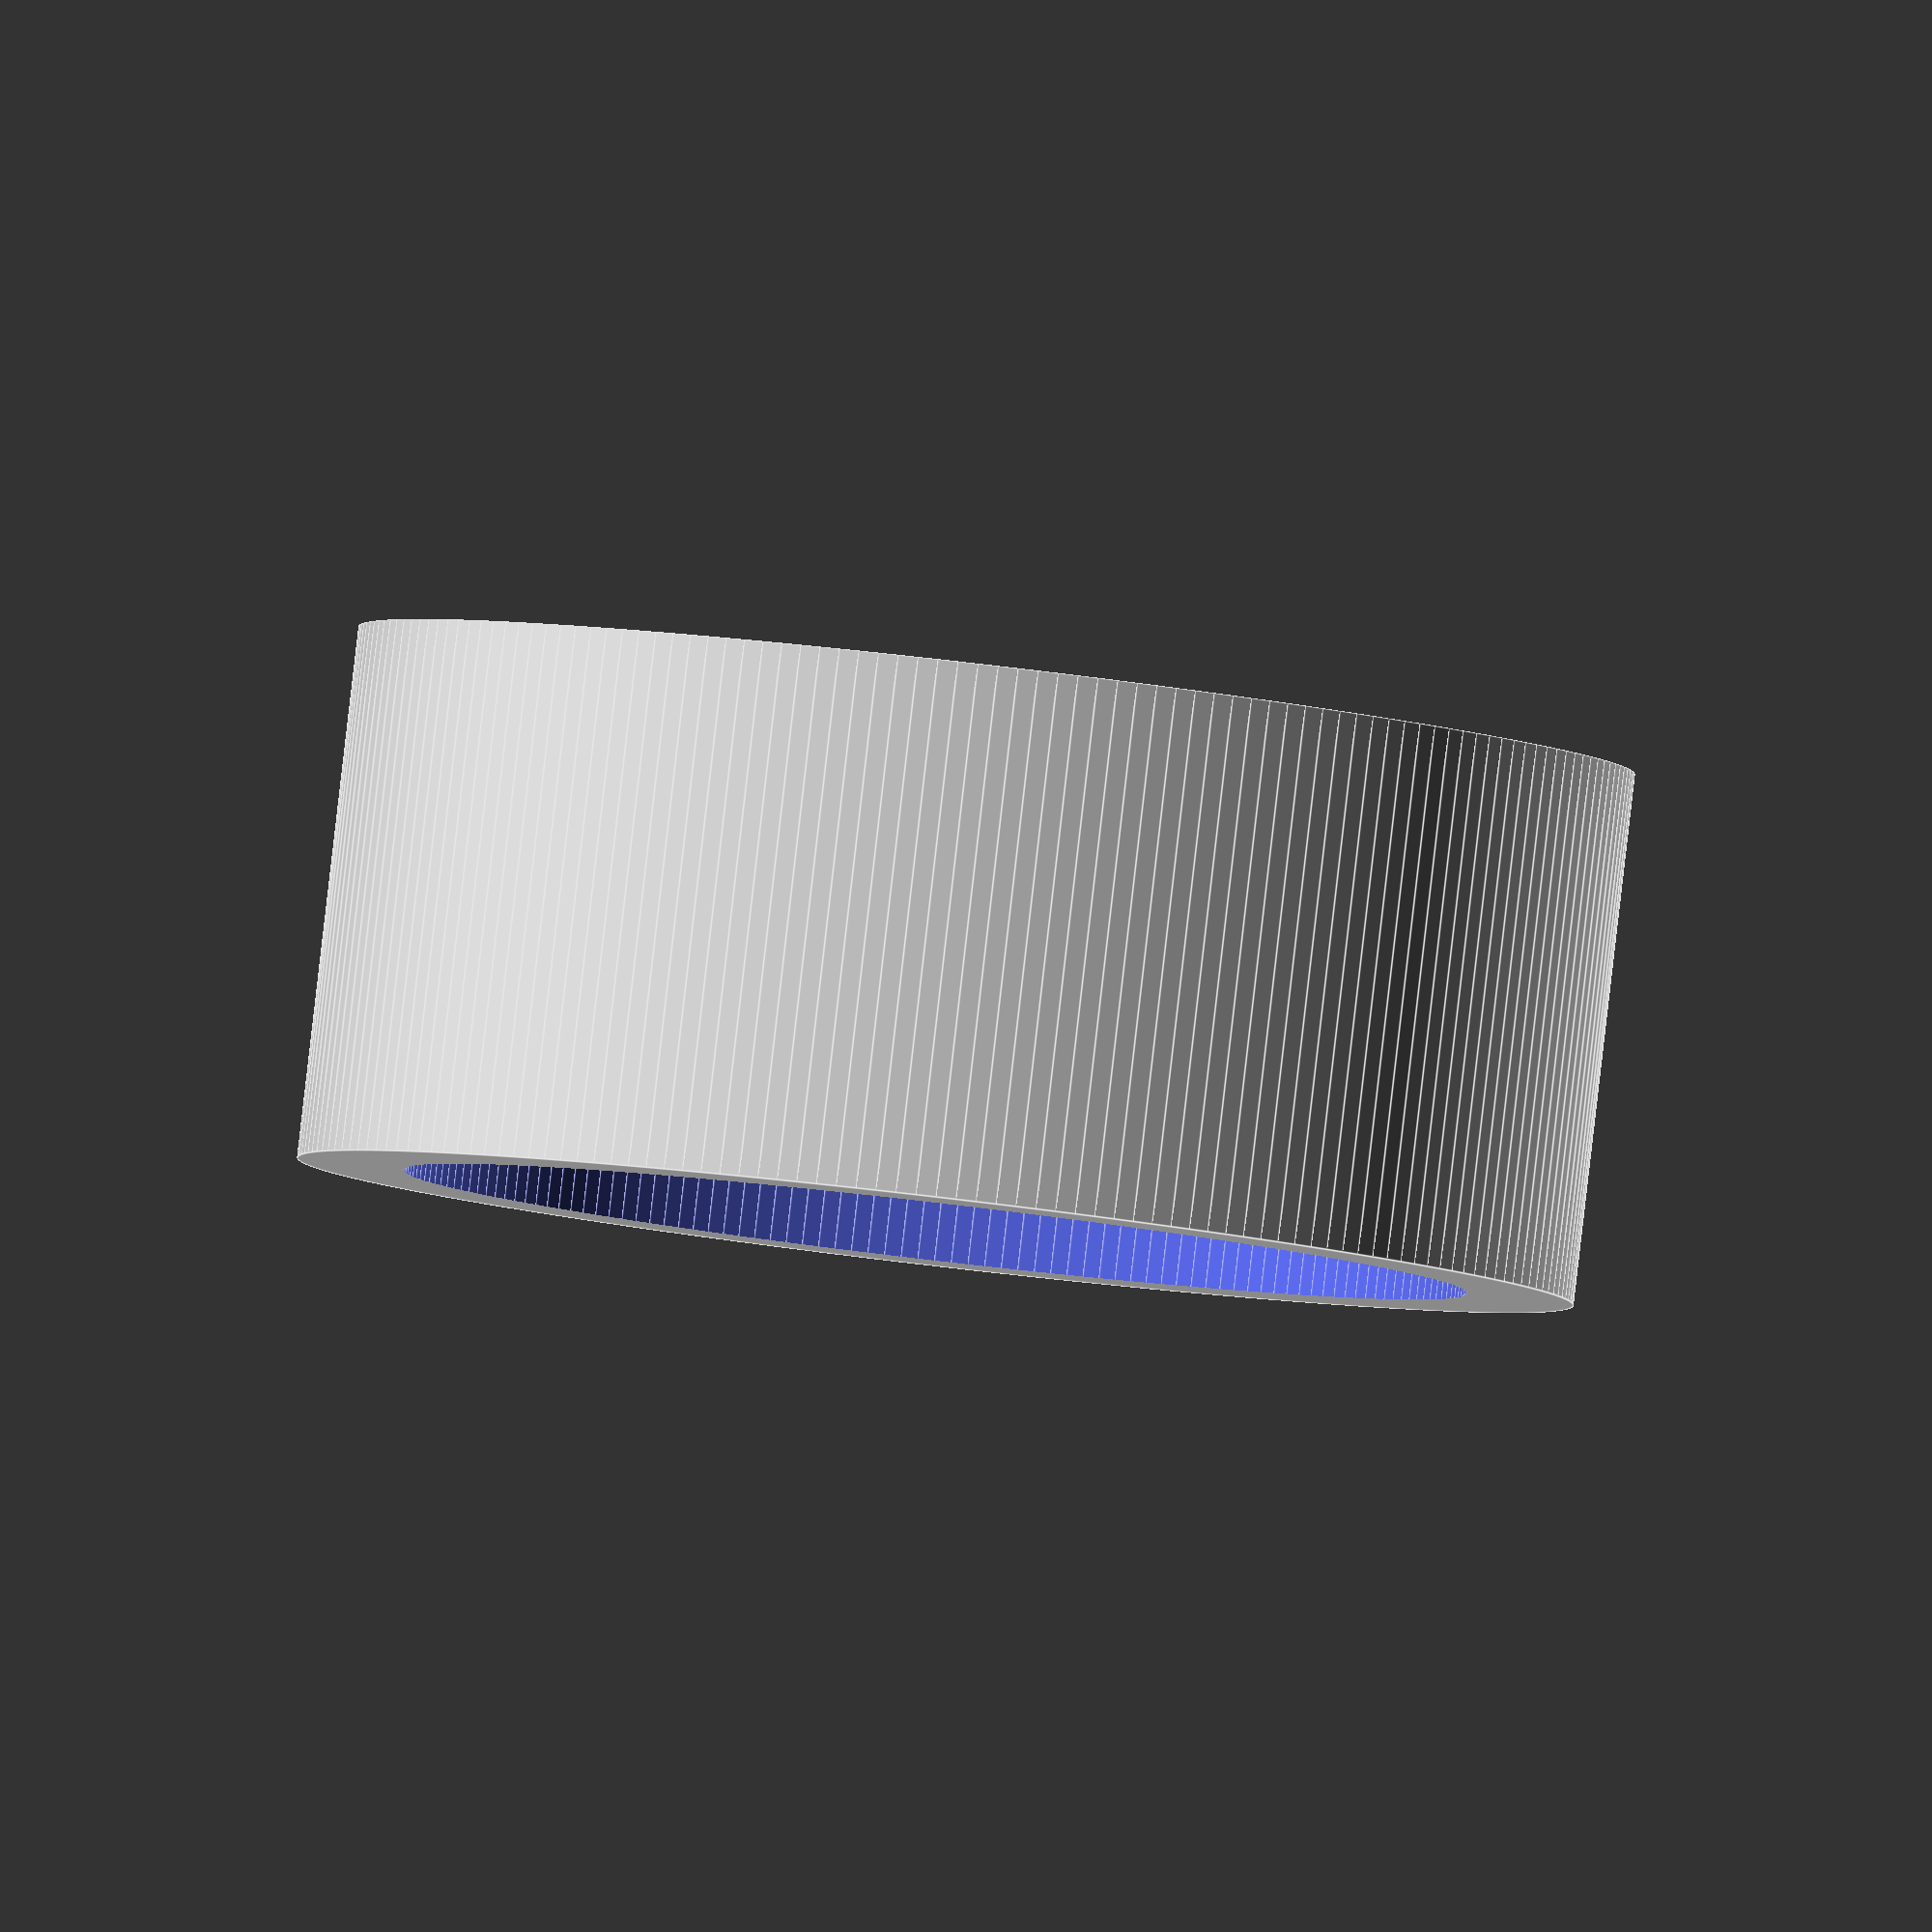
<openscad>
$fn=200;

difference() {
    cylinder(h=10, d=24);
    translate([0, 0, -1]) cylinder(h = 63, d=20);
}
</openscad>
<views>
elev=93.1 azim=46.7 roll=353.4 proj=o view=edges
</views>
